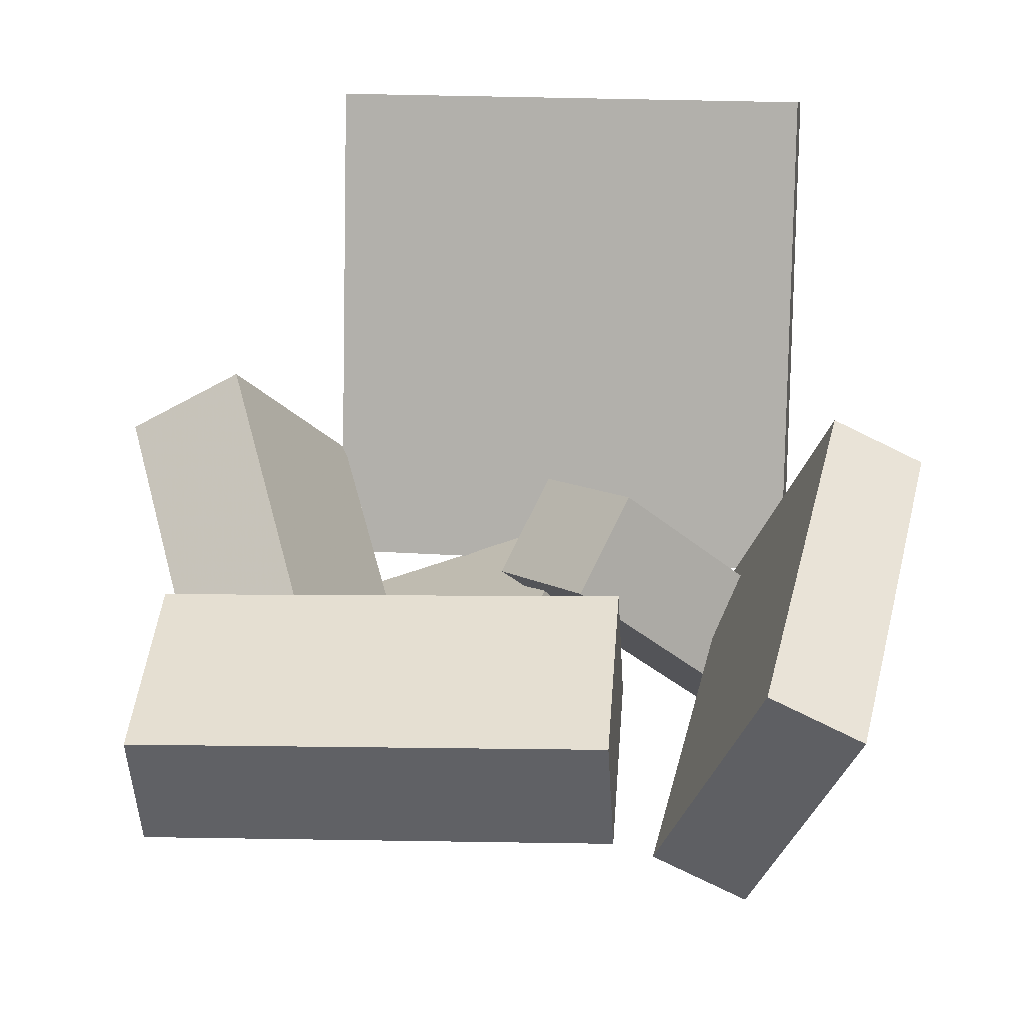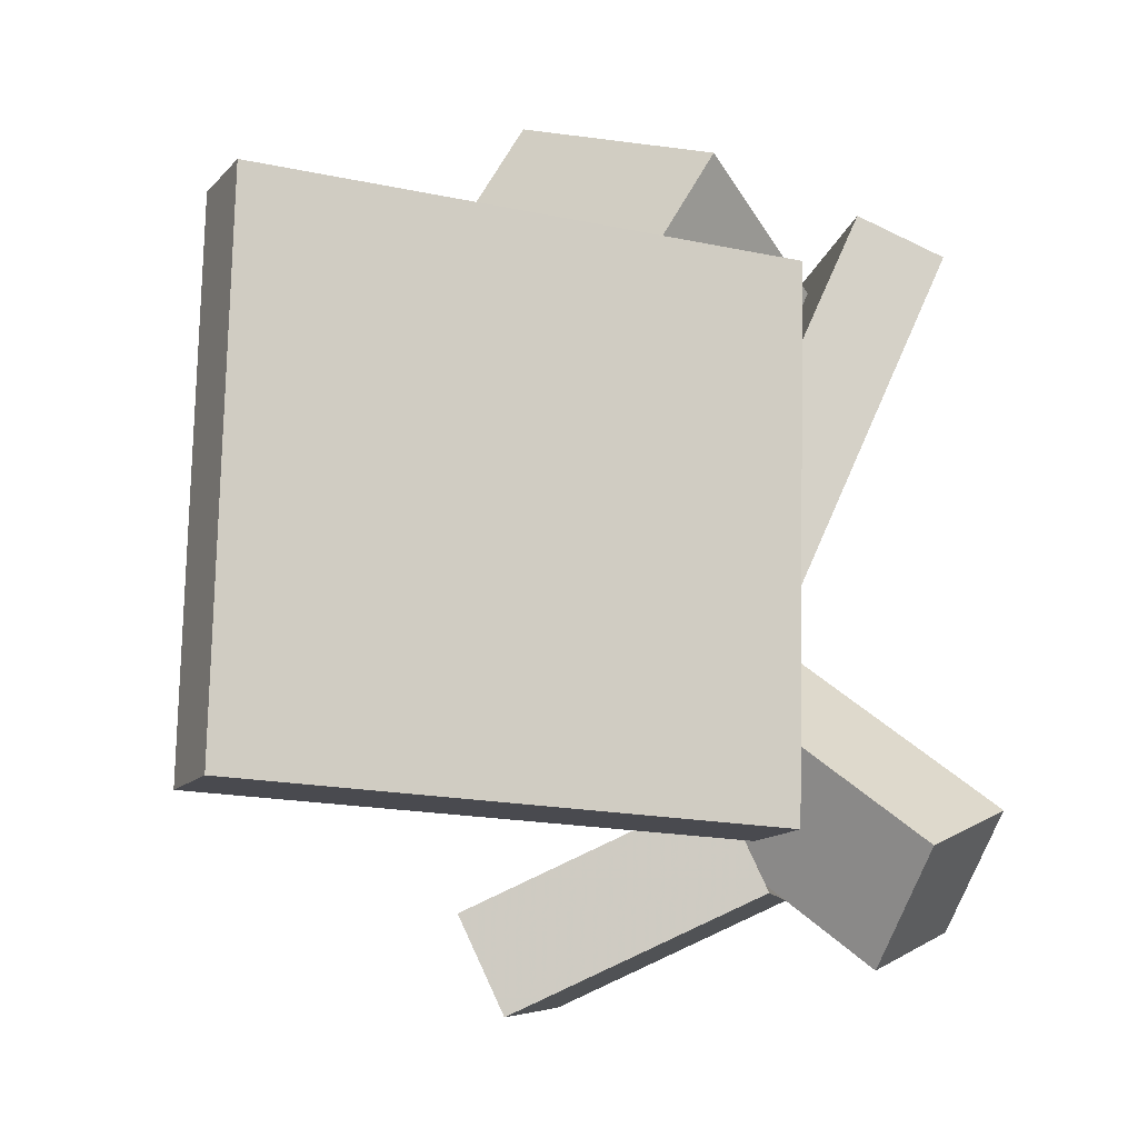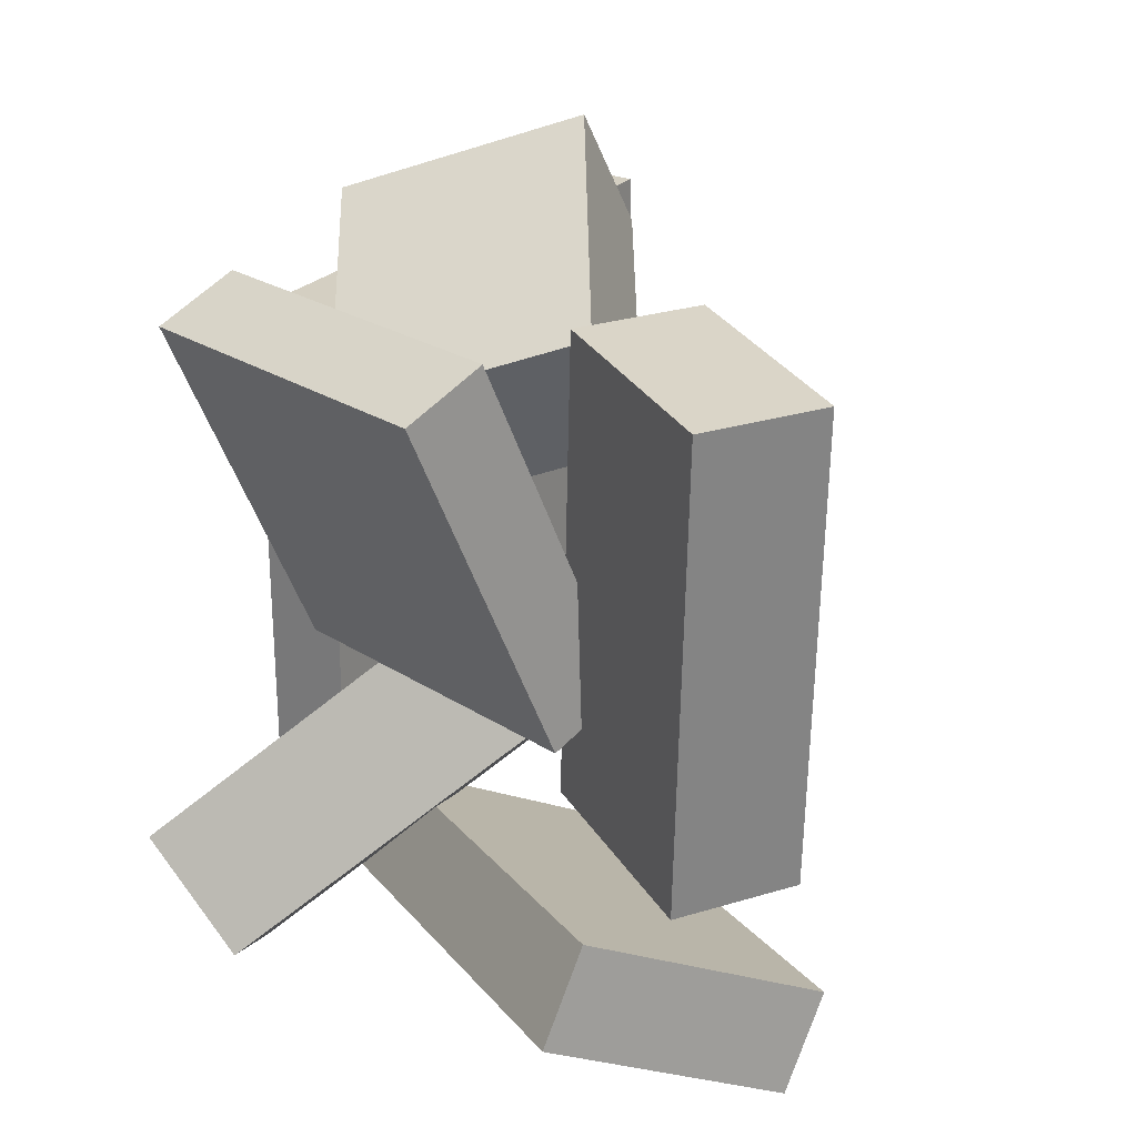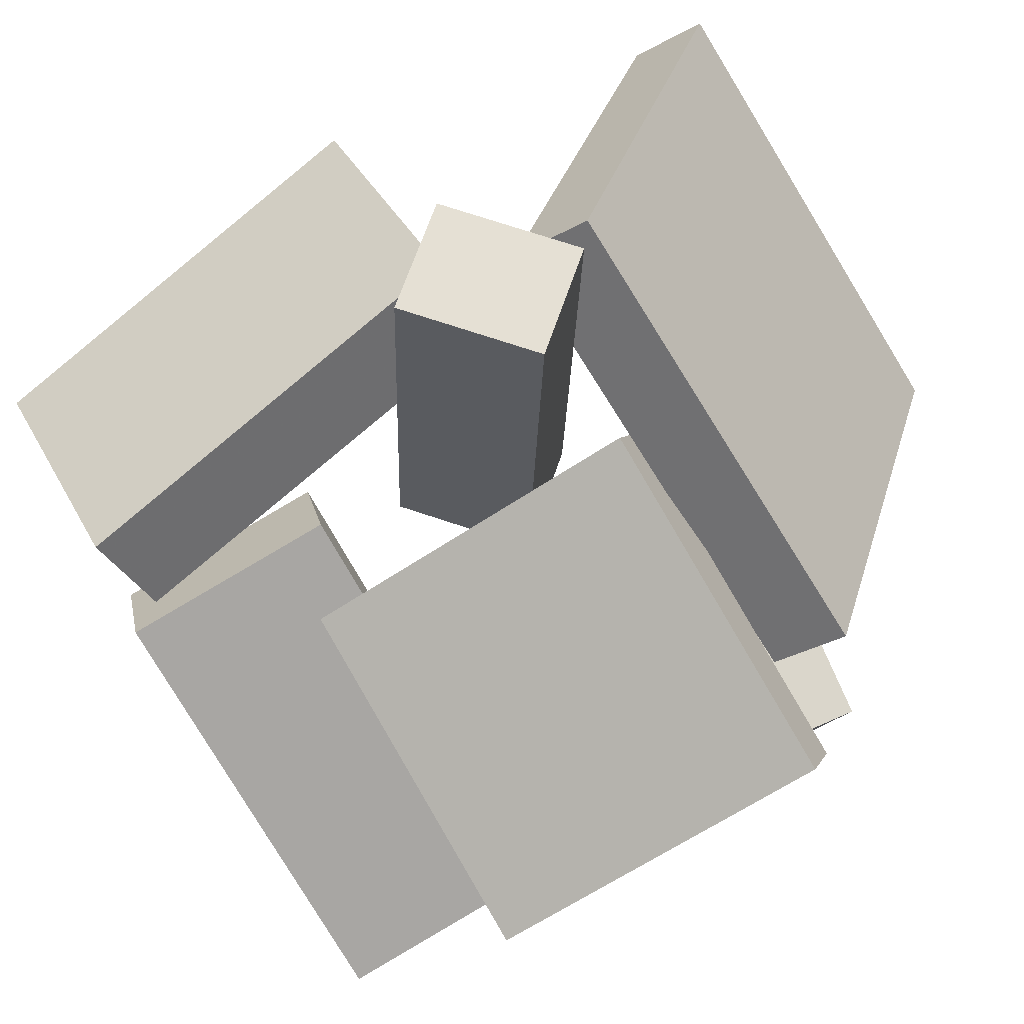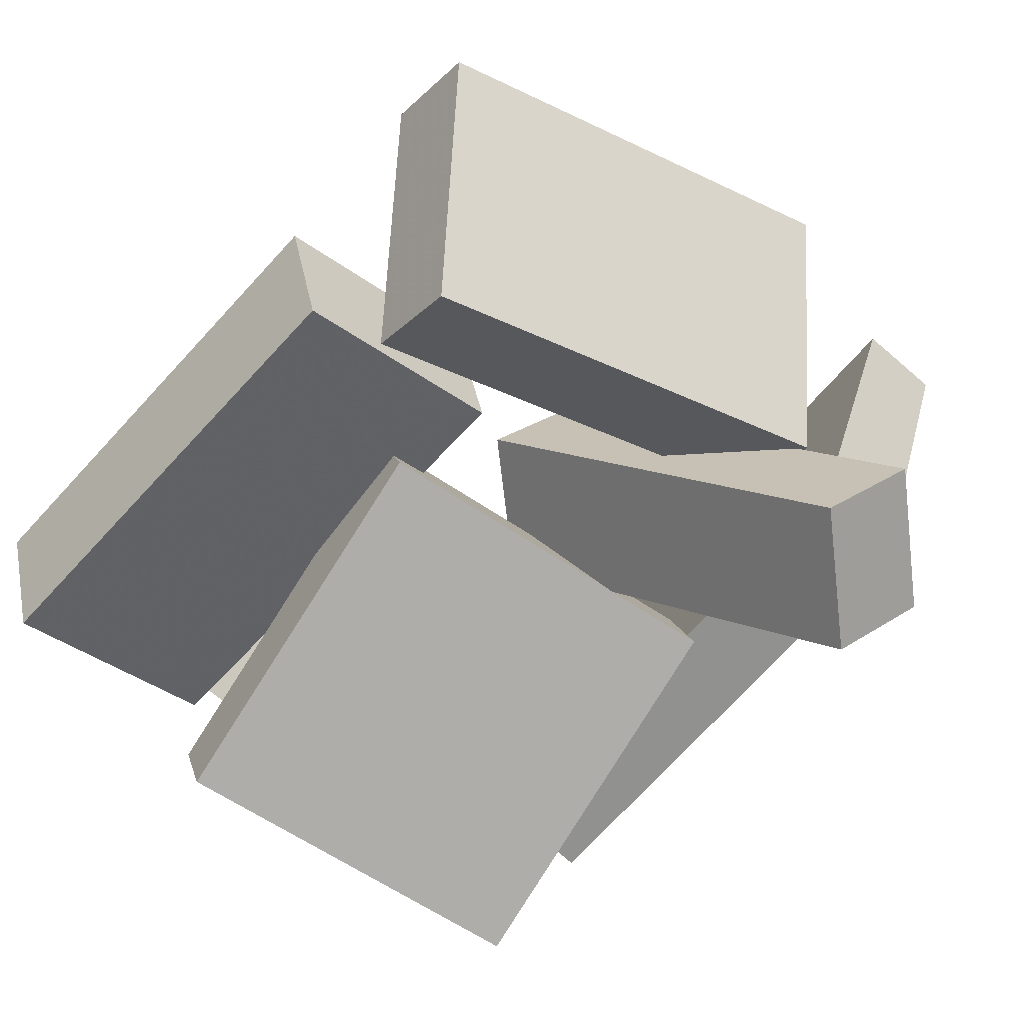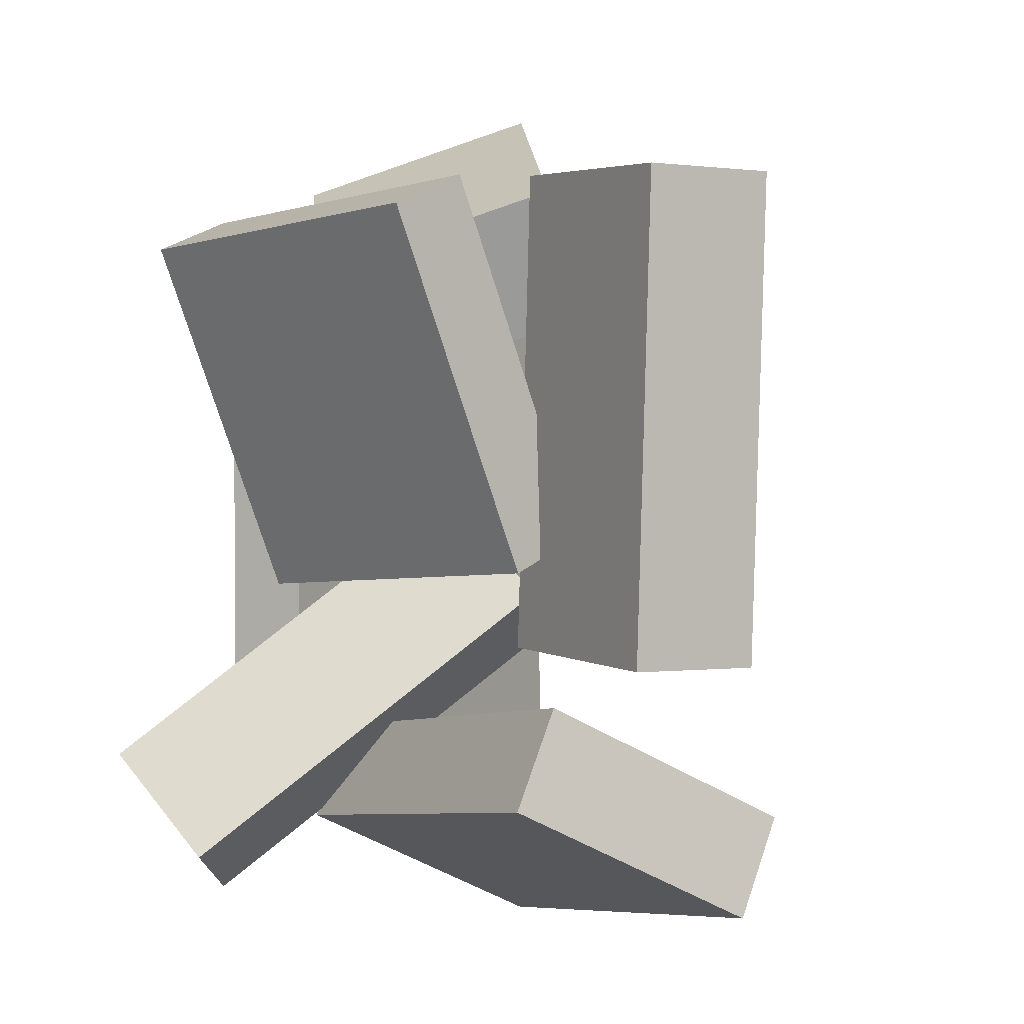
<metadata>
{"format":"obj","ext":"obj","renderer":"f3d","projection":"perspective","resolution":1024,"background":"white","views":[{"elev":26.4,"azim":99.8,"up":"+Y"},{"elev":-12.0,"azim":-97.2,"up":"+Z"},{"elev":23.8,"azim":51.0,"up":"+Z"},{"elev":-65.8,"azim":-147.1,"up":"+Y"},{"elev":-56.9,"azim":143.4,"up":"+Y"},{"elev":-2.1,"azim":47.0,"up":"+Z"}]}
</metadata>
<code>
v -0.2235 -0.0919 -0.1978
v -0.2141 -0.1019 0.1938
v -0.3417 0.2943 -0.1851
v -0.3324 0.2843 0.2065
v -0.1617 -0.07294 -0.1988
v -0.1523 -0.08298 0.1928
v -0.2799 0.3133 -0.1861
v -0.2706 0.3032 0.2055
f 1.0 7.0 5.0
f 1.0 3.0 7.0
f 1.0 4.0 3.0
f 1.0 2.0 4.0
f 3.0 8.0 7.0
f 3.0 4.0 8.0
f 5.0 7.0 8.0
f 5.0 8.0 6.0
f 1.0 5.0 6.0
f 1.0 6.0 2.0
f 2.0 6.0 8.0
f 2.0 8.0 4.0
v -0.1839 0.003578 0.1952
v -0.01418 -0.1285 0.103
v -0.176 -0.048 0.2835
v -0.00633 -0.1801 0.1913
v -0.0576 0.1244 0.2545
v 0.1121 -0.007731 0.1623
v -0.04975 0.07279 0.3428
v 0.1199 -0.05931 0.2506
f 9.0 15.0 13.0
f 9.0 11.0 15.0
f 9.0 12.0 11.0
f 9.0 10.0 12.0
f 11.0 16.0 15.0
f 11.0 12.0 16.0
f 13.0 15.0 16.0
f 13.0 16.0 14.0
f 9.0 13.0 14.0
f 9.0 14.0 10.0
f 10.0 14.0 16.0
f 10.0 16.0 12.0
v -0.1706 -0.2437 -0.1765
v -0.02873 -0.02543 0.02547
v -0.2238 -0.1808 -0.2071
v -0.08194 0.03749 -0.005182
v -0.09804 -0.2198 -0.2533
v 0.0438 -0.001515 -0.05134
v -0.1512 -0.1569 -0.2839
v -0.009405 0.06141 -0.08199
f 17.0 23.0 21.0
f 17.0 19.0 23.0
f 17.0 20.0 19.0
f 17.0 18.0 20.0
f 19.0 24.0 23.0
f 19.0 20.0 24.0
f 21.0 23.0 24.0
f 21.0 24.0 22.0
f 17.0 21.0 22.0
f 17.0 22.0 18.0
f 18.0 22.0 24.0
f 18.0 24.0 20.0
v 0.08789 -0.05988 -0.09244
v 0.1171 -0.07472 0.2607
v 0.1102 0.0351 -0.0903
v 0.1395 0.02027 0.2629
v 0.2498 -0.09756 -0.1074
v 0.279 -0.1124 0.2458
v 0.2721 -0.002569 -0.1053
v 0.3013 -0.01741 0.2479
f 25.0 31.0 29.0
f 25.0 27.0 31.0
f 25.0 28.0 27.0
f 25.0 26.0 28.0
f 27.0 32.0 31.0
f 27.0 28.0 32.0
f 29.0 31.0 32.0
f 29.0 32.0 30.0
f 25.0 29.0 30.0
f 25.0 30.0 26.0
f 26.0 30.0 32.0
f 26.0 32.0 28.0
v 0.2031 -0.1684 -0.204
v -0.1139 -0.0923 -0.2288
v 0.2523 0.009316 -0.2873
v -0.06477 0.08539 -0.3121
v 0.2054 -0.1355 -0.1326
v -0.1116 -0.05946 -0.1574
v 0.2546 0.04215 -0.2159
v -0.06248 0.1182 -0.2407
f 33.0 39.0 37.0
f 33.0 35.0 39.0
f 33.0 36.0 35.0
f 33.0 34.0 36.0
f 35.0 40.0 39.0
f 35.0 36.0 40.0
f 37.0 39.0 40.0
f 37.0 40.0 38.0
f 33.0 37.0 38.0
f 33.0 38.0 34.0
f 34.0 38.0 40.0
f 34.0 40.0 36.0
v -0.1544 -0.1001 -0.04289
v -0.1571 -0.2164 0.2198
v -0.1566 -0.0377 -0.0153
v -0.1592 -0.154 0.2474
v 0.1236 -0.09315 -0.03699
v 0.1209 -0.2095 0.2257
v 0.1215 -0.03077 -0.009397
v 0.1188 -0.1471 0.2533
f 41.0 47.0 45.0
f 41.0 43.0 47.0
f 41.0 44.0 43.0
f 41.0 42.0 44.0
f 43.0 48.0 47.0
f 43.0 44.0 48.0
f 45.0 47.0 48.0
f 45.0 48.0 46.0
f 41.0 45.0 46.0
f 41.0 46.0 42.0
f 42.0 46.0 48.0
f 42.0 48.0 44.0

</code>
